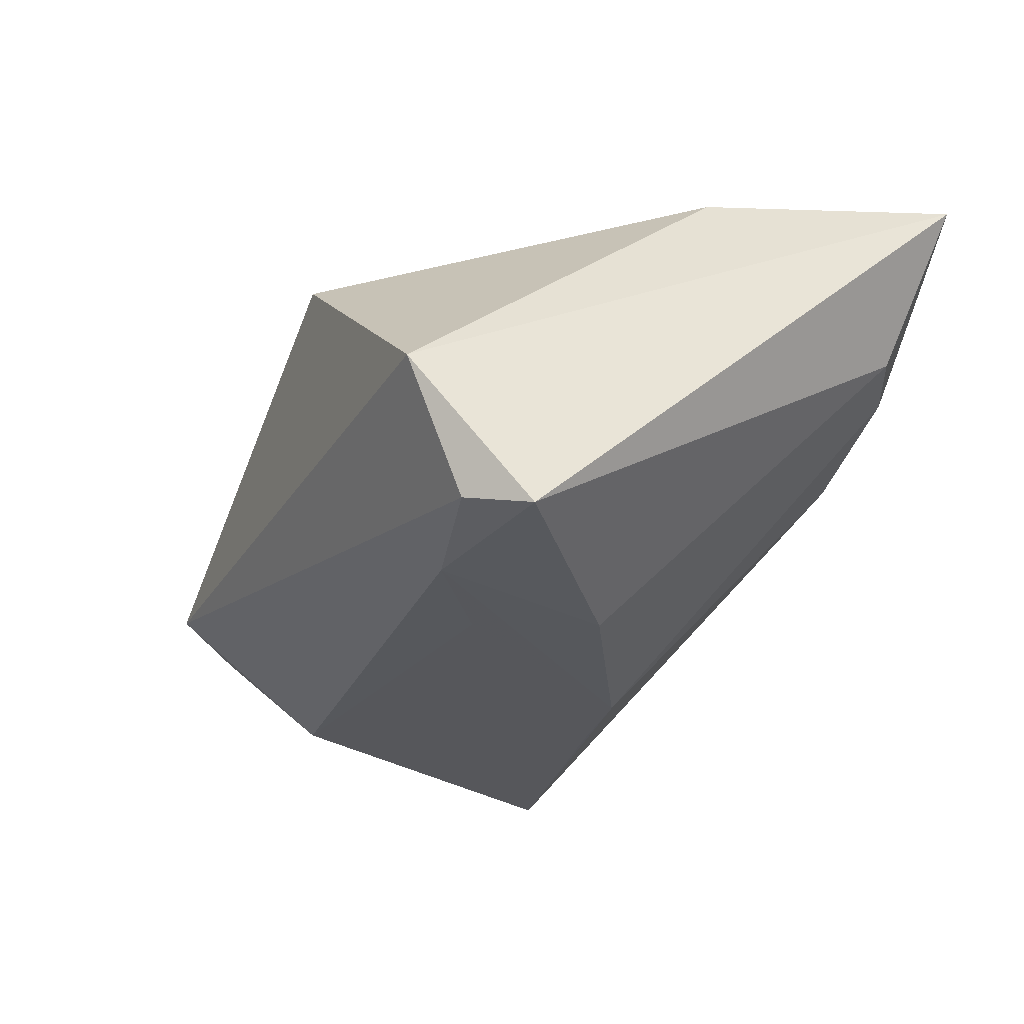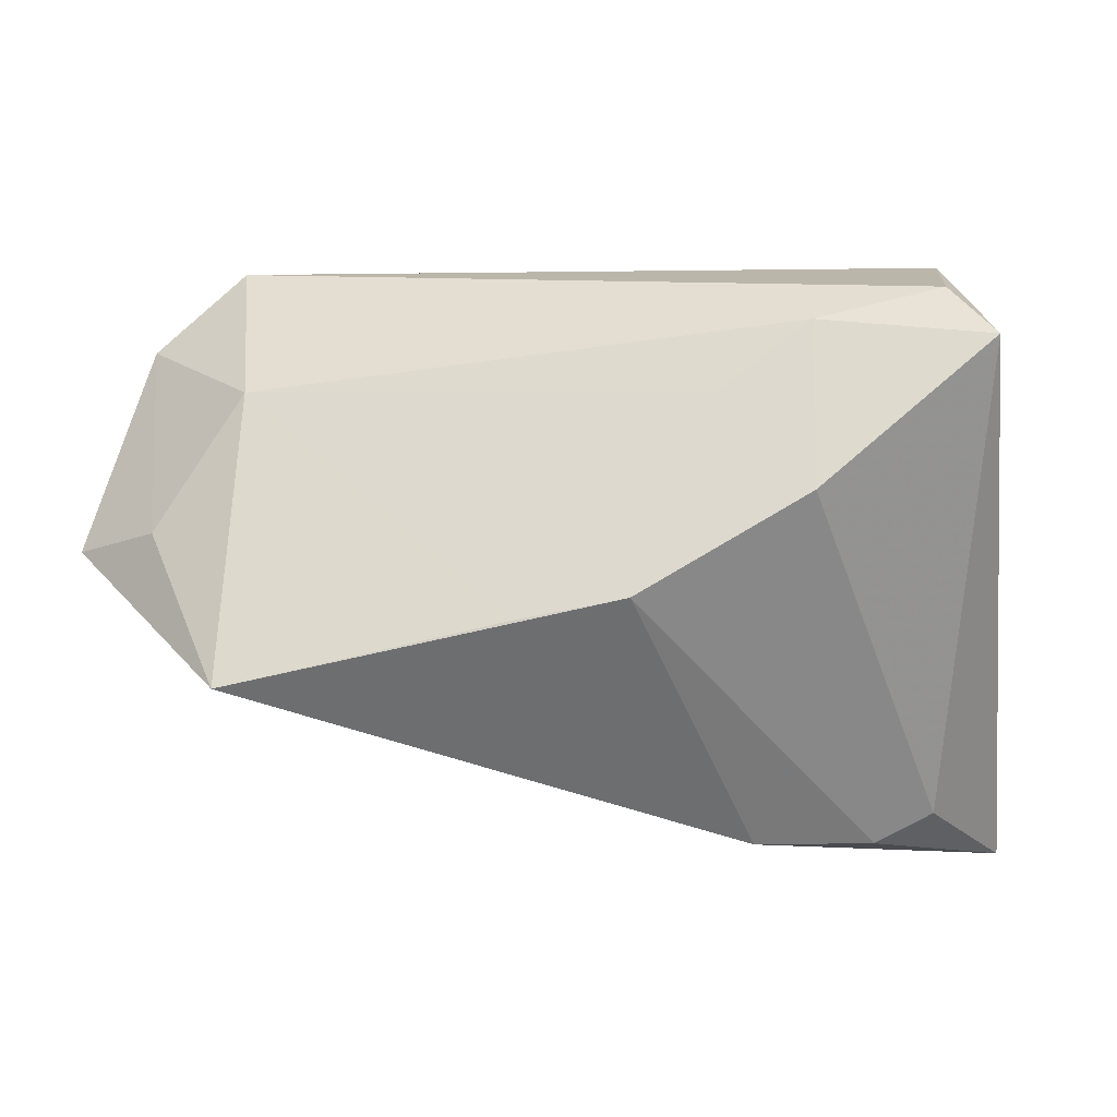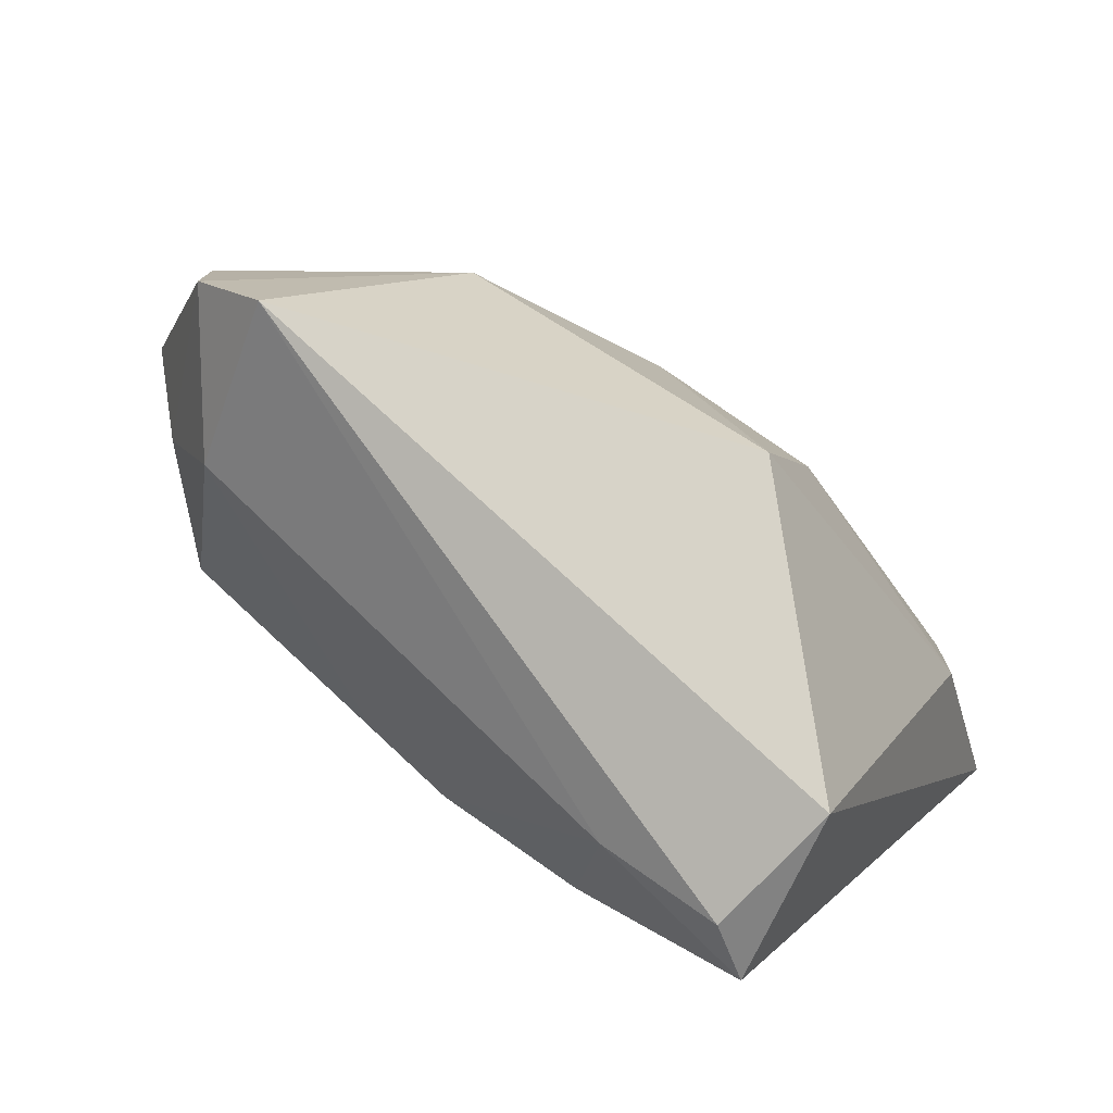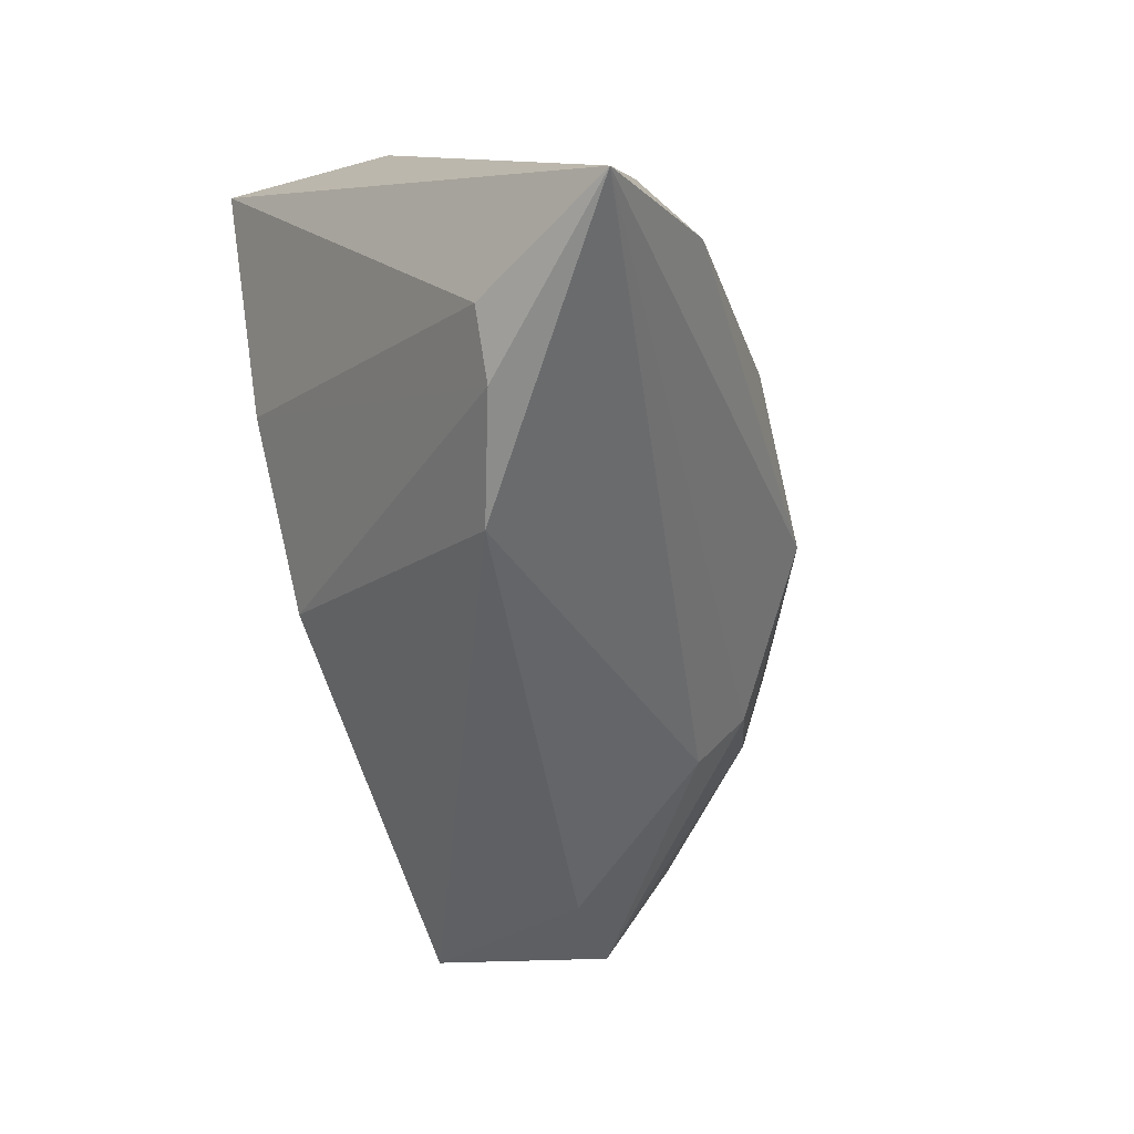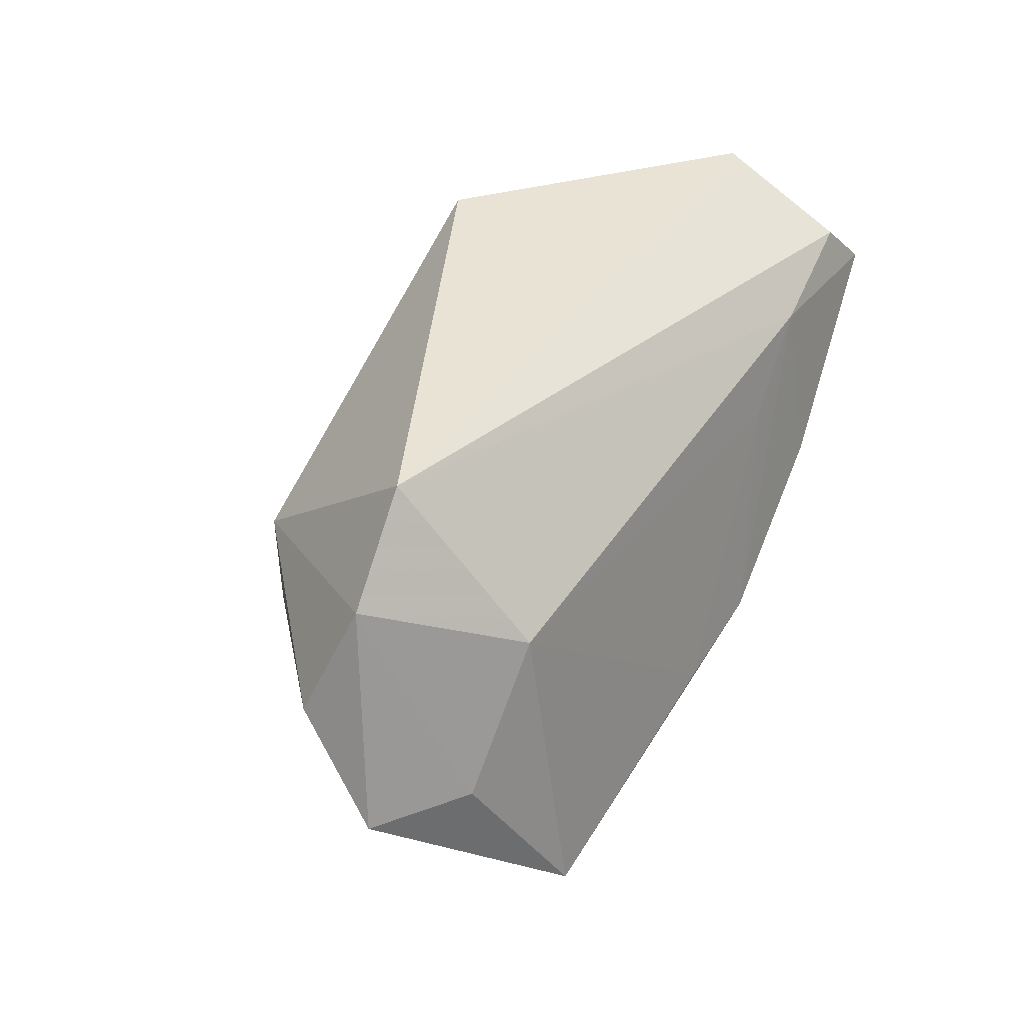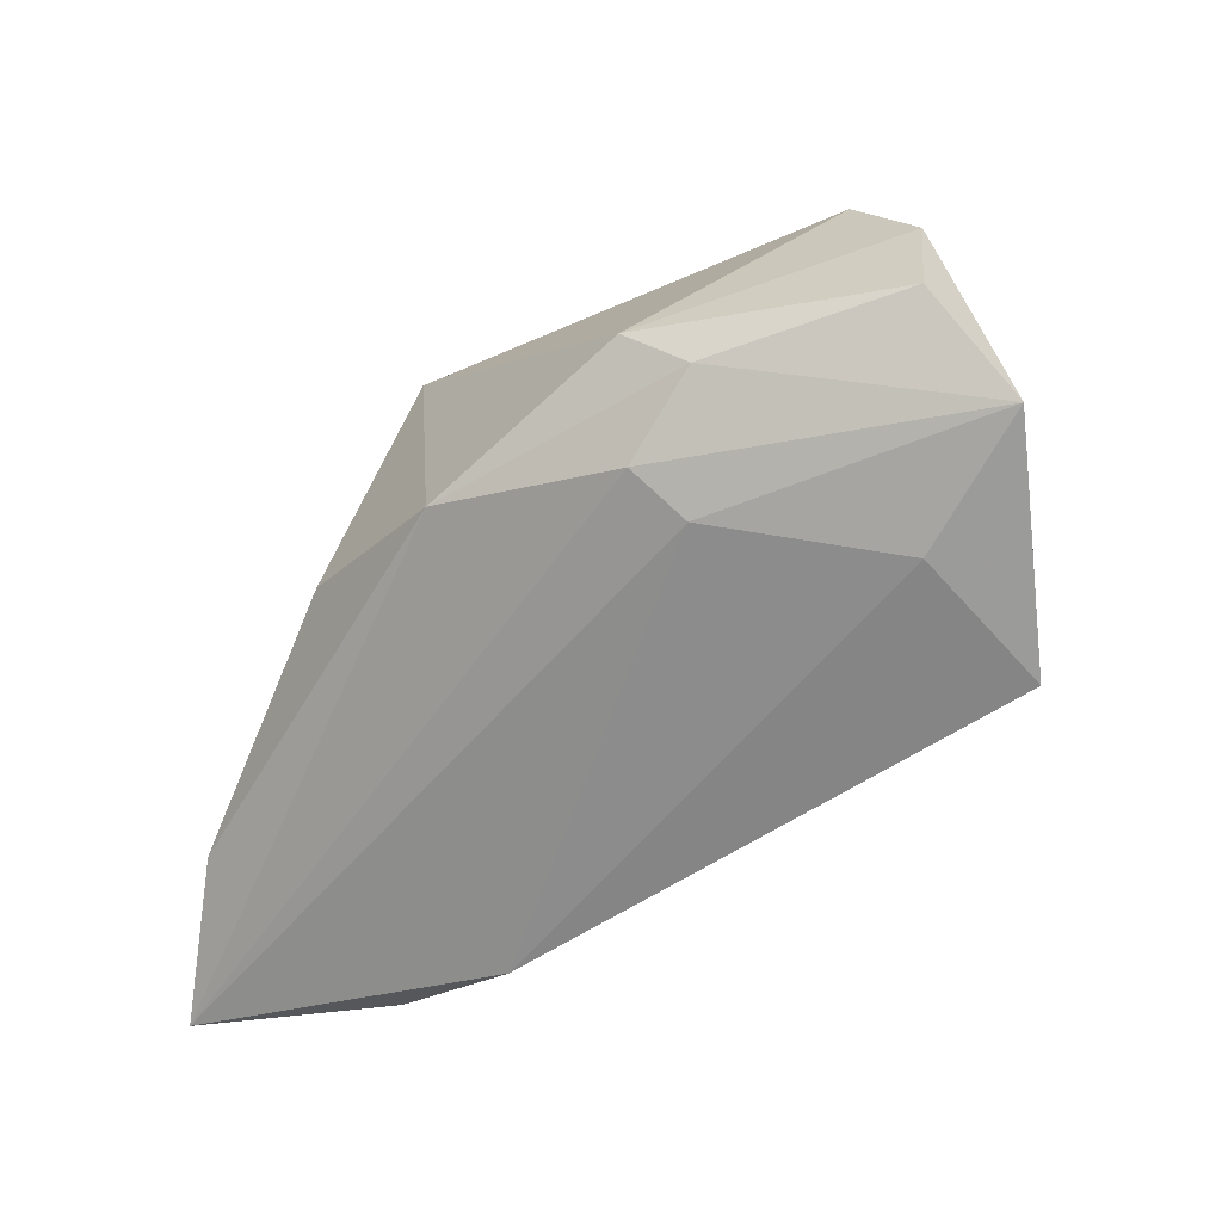
<metadata>
{"format":"obj","ext":"obj","renderer":"f3d","projection":"perspective","resolution":1024,"background":"white","views":[{"elev":-24.9,"azim":-114.7,"up":"+Z"},{"elev":-10.0,"azim":-176.6,"up":"+Y"},{"elev":74.8,"azim":-136.1,"up":"+Y"},{"elev":-63.3,"azim":-69.7,"up":"+Y"},{"elev":39.8,"azim":121.6,"up":"+Y"},{"elev":-32.2,"azim":60.0,"up":"+Y"}]}
</metadata>
<code>
v -0.03126 -0.03803 0.007668
v -0.03369 -0.0241 0.03211
v -0.008154 0.03179 0.01967
v 0.04262 0.003593 0.01321
v -0.03872 -0.0343 0.009006
v 0.01044 -0.01549 -0.02809
v 0.05557 0.02089 -0.007753
v 0.04172 0.01225 -0.02175
v 0.03484 -0.01003 0.009034
v 0.04696 -0.01472 -0.01127
v 0.03687 0.009273 0.01837
v -0.02323 -0.0008434 -0.0261
v -0.04857 -0.03843 0.02697
v 0.04494 0.03106 -0.006456
v 0.06051 0.007951 -0.003227
v -0.03874 0.02376 -0.02076
v -0.007901 -0.001475 0.03165
v -0.02335 0.01967 -0.02266
v -0.002651 -0.01306 -0.02809
v -0.01651 -0.03843 0.001673
v 0.03388 -0.004926 0.01561
v 0.04337 -0.02276 -0.02809
v -0.03785 -0.009641 0.02654
v -0.04448 0.01763 -0.02257
v 0.01446 -0.002844 0.02899
v -0.03951 0.03086 -0.00496
v 0.05233 -0.003869 -0.02047
v -0.01241 0.01093 -0.02399
v 0.06253 -0.004617 -0.0129
f 17 25 3
f 19 22 20
f 20 9 13
f 3 25 11
f 11 14 3
f 21 25 13
f 13 9 21
f 21 9 29
f 23 17 3
f 10 20 22
f 9 20 10
f 10 22 29
f 29 9 10
f 7 15 29
f 7 8 14
f 14 11 7
f 7 11 15
f 29 22 27
f 22 8 27
f 27 7 29
f 8 7 27
f 6 22 19
f 6 8 22
f 15 11 4
f 29 15 4
f 4 21 29
f 4 11 25
f 25 21 4
f 2 23 13
f 17 23 2
f 13 25 2
f 25 17 2
f 14 8 18
f 18 16 14
f 3 14 26
f 14 16 26
f 26 23 3
f 13 23 26
f 19 20 1
f 1 20 13
f 13 5 1
f 16 18 24
f 24 5 13
f 13 26 24
f 24 26 16
f 28 6 19
f 19 18 28
f 8 6 28
f 28 18 8
f 12 18 19
f 12 24 18
f 5 24 12
f 19 1 12
f 12 1 5

</code>
